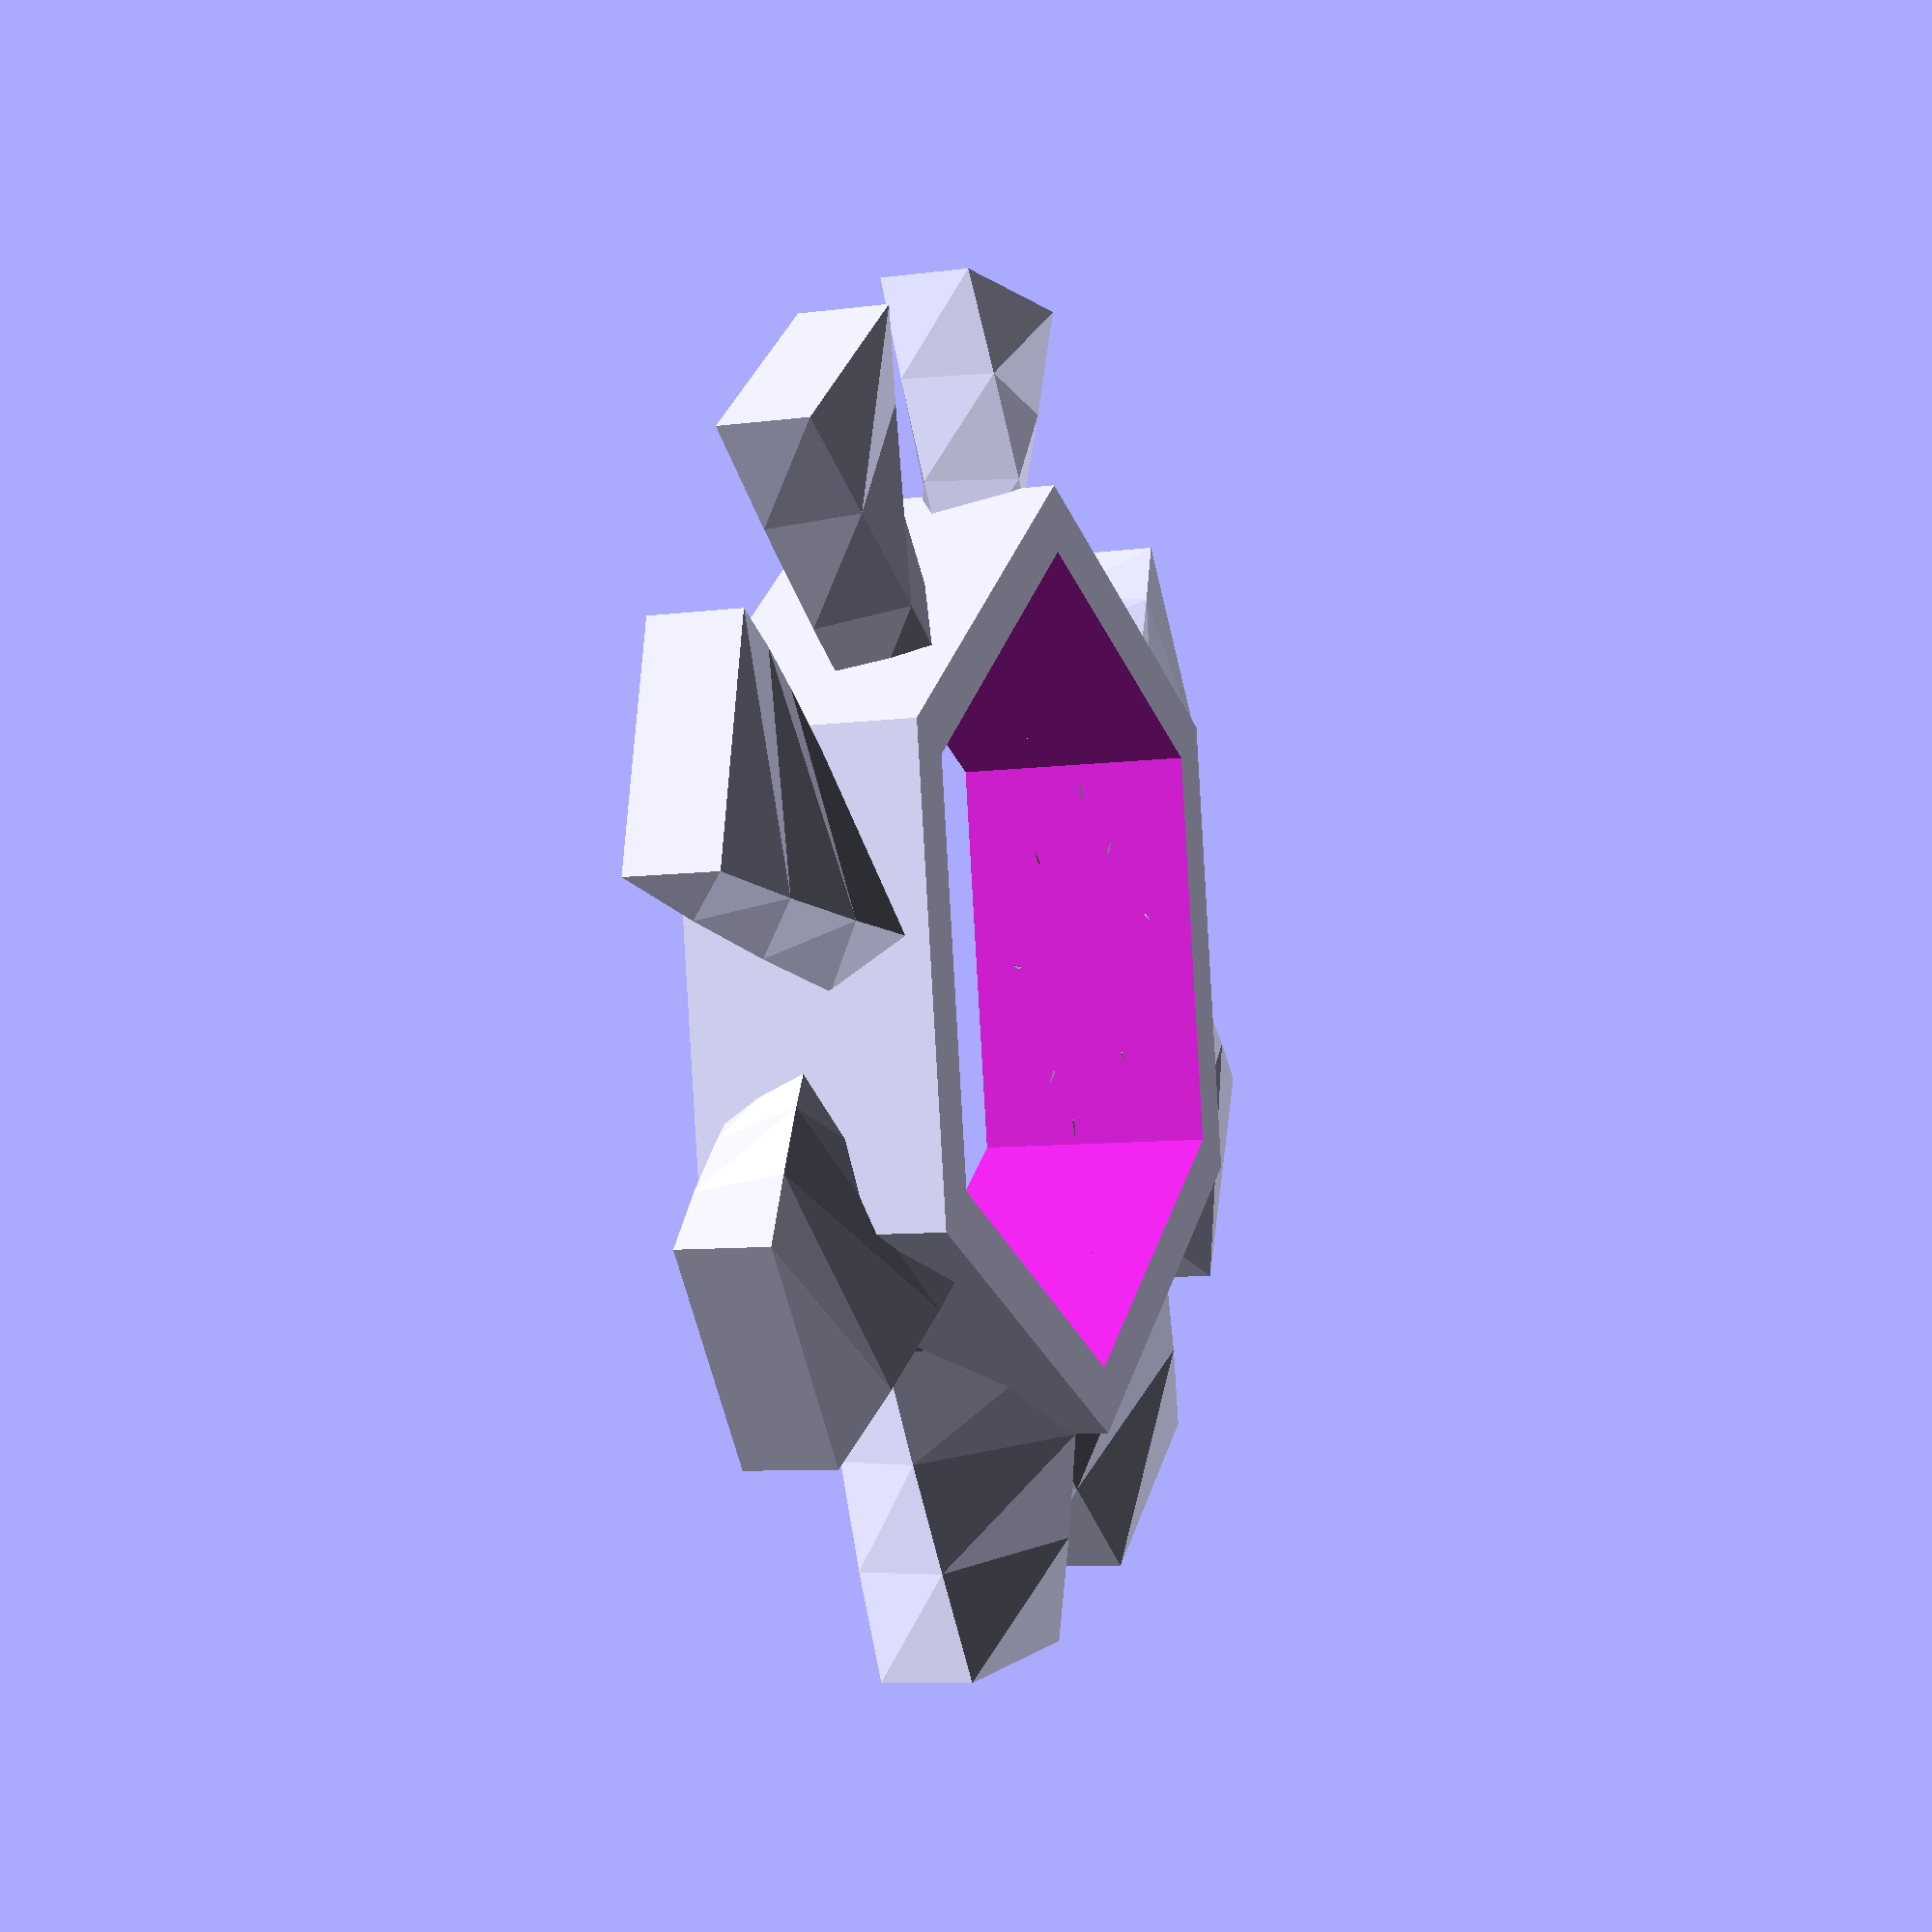
<openscad>
spindleD = 25;
spindleH = 6.5;
bladeLength = 14;

module spindle() {
difference() {
    cylinder(d=spindleD, h= spindleH, $fn=6, center=true);
    cylinder(d=spindleD*0.86, h= spindleH*2, $fn=6, center=true);
    }
}

module fanBlade() {
linear_extrude(height = bladeLength, center = true, convexity = 10, twist = 50) square([2.5, spindleH], center=true);
}

module fanBlades() {
union() {
spindle();
translate([bladeLength*0.76,0,0])rotate(a=[0,90,180]) fanBlade();
translate([-bladeLength*0.76,0,0])rotate(a=[0,90,0]) fanBlade();
translate([0,bladeLength*0.76,0])rotate(a=[90,90,0]) fanBlade();
translate([0,-bladeLength*0.76,0])rotate(a=[90,90,180]) fanBlade();
    
// middle blades

translate([bladeLength*0.55,bladeLength*0.6,0])rotate(a=[-50,90,180]) fanBlade();
translate([-bladeLength*0.55,bladeLength*0.6,0])rotate(a=[55,90,0]) fanBlade();
translate([bladeLength*0.55,-bladeLength*0.6,0])rotate(a=[60,90,180]) fanBlade();
translate([-bladeLength*0.55,-bladeLength*0.6,0])rotate(a=[-60,90,0]) fanBlade();
    
/*    
translate([-bladeLength*0.76,0,0])rotate(a=[0,90,0]) fanBlade();
translate([0,bladeLength*0.76,0])rotate(a=[90,90,0]) fanBlade();
translate([0,-bladeLength*0.76,0])rotate(a=[90,90,180]) fanBlade();    
    
    */
    }
}

module fan() {
difference() {
    fanBlades();
    cylinder(d=spindleD*0.86, h= spindleH, $fn=6, center=true);
    }
}

fan();
    
</openscad>
<views>
elev=7.6 azim=39.1 roll=111.2 proj=p view=wireframe
</views>
